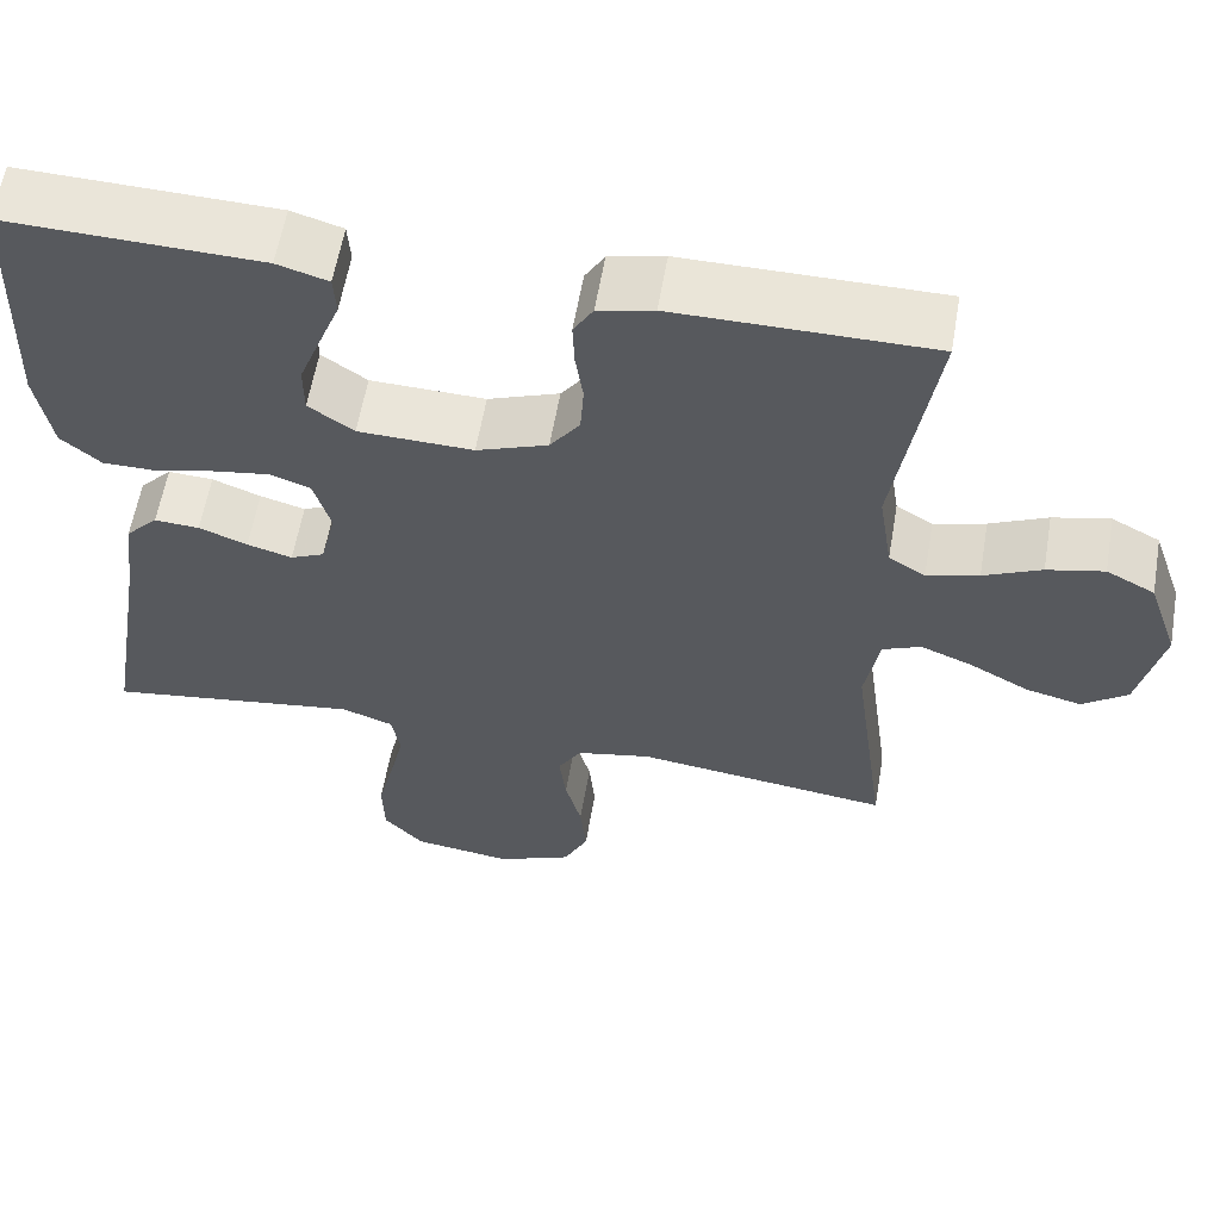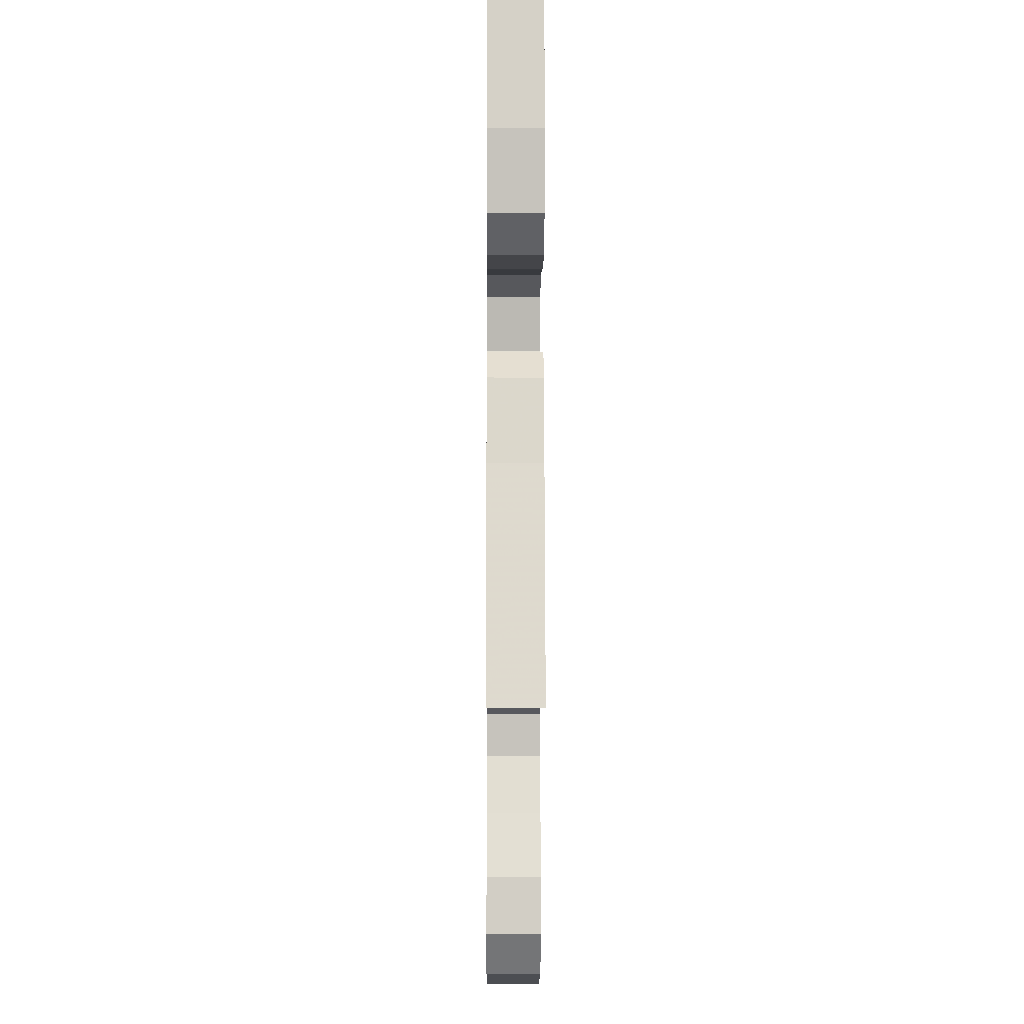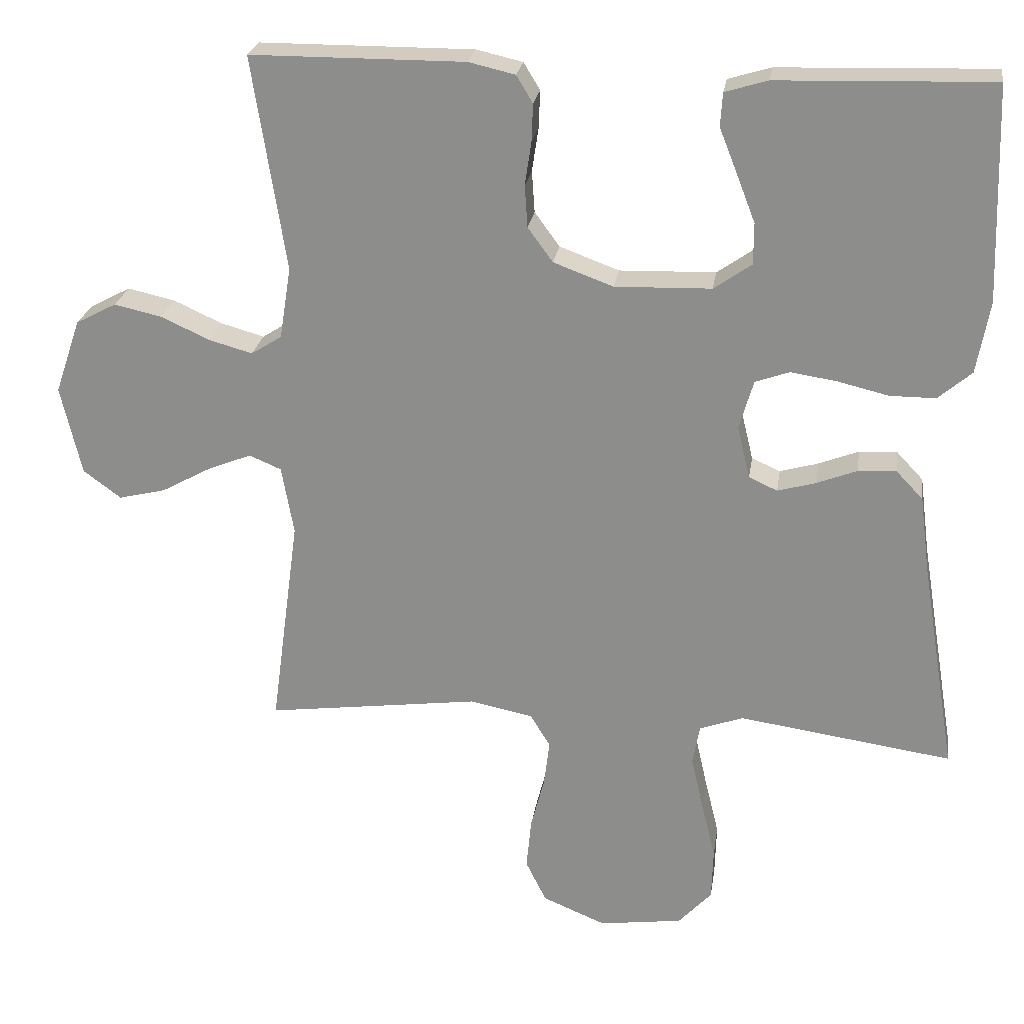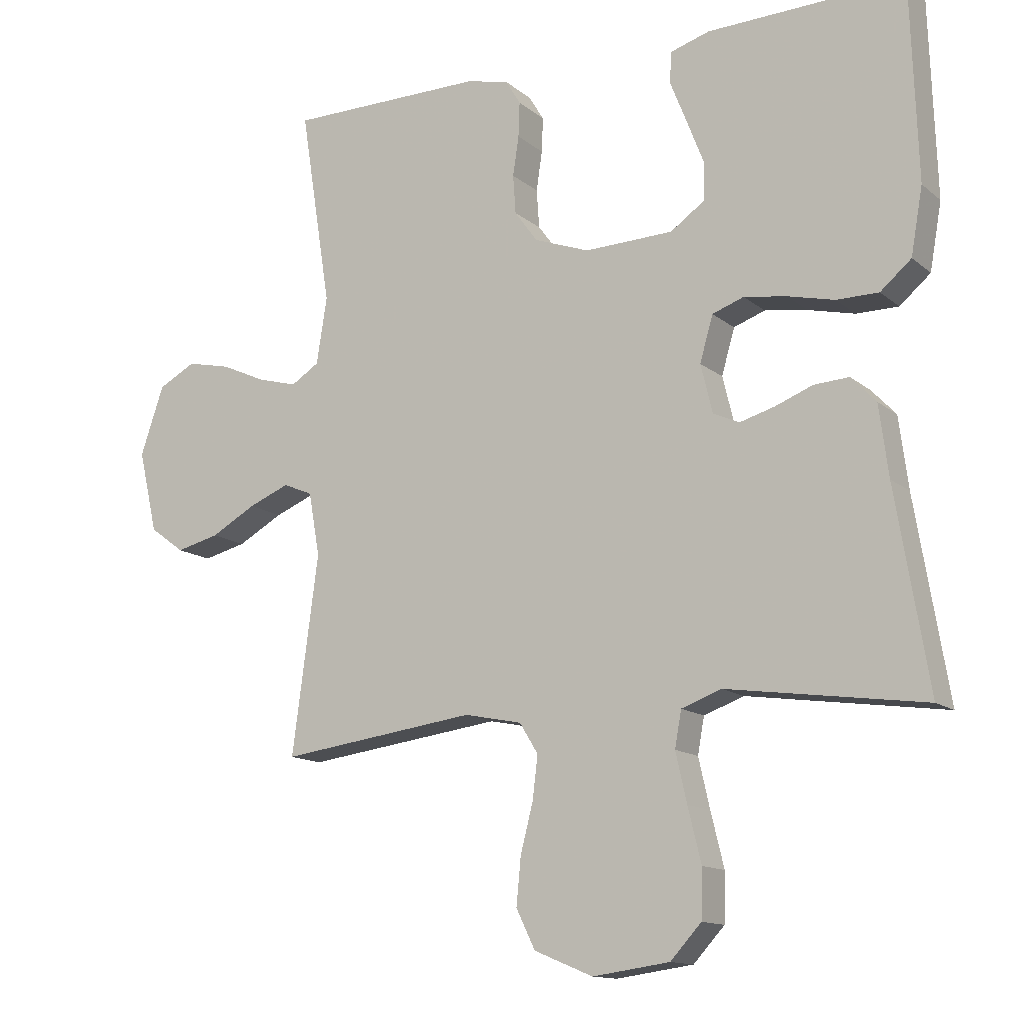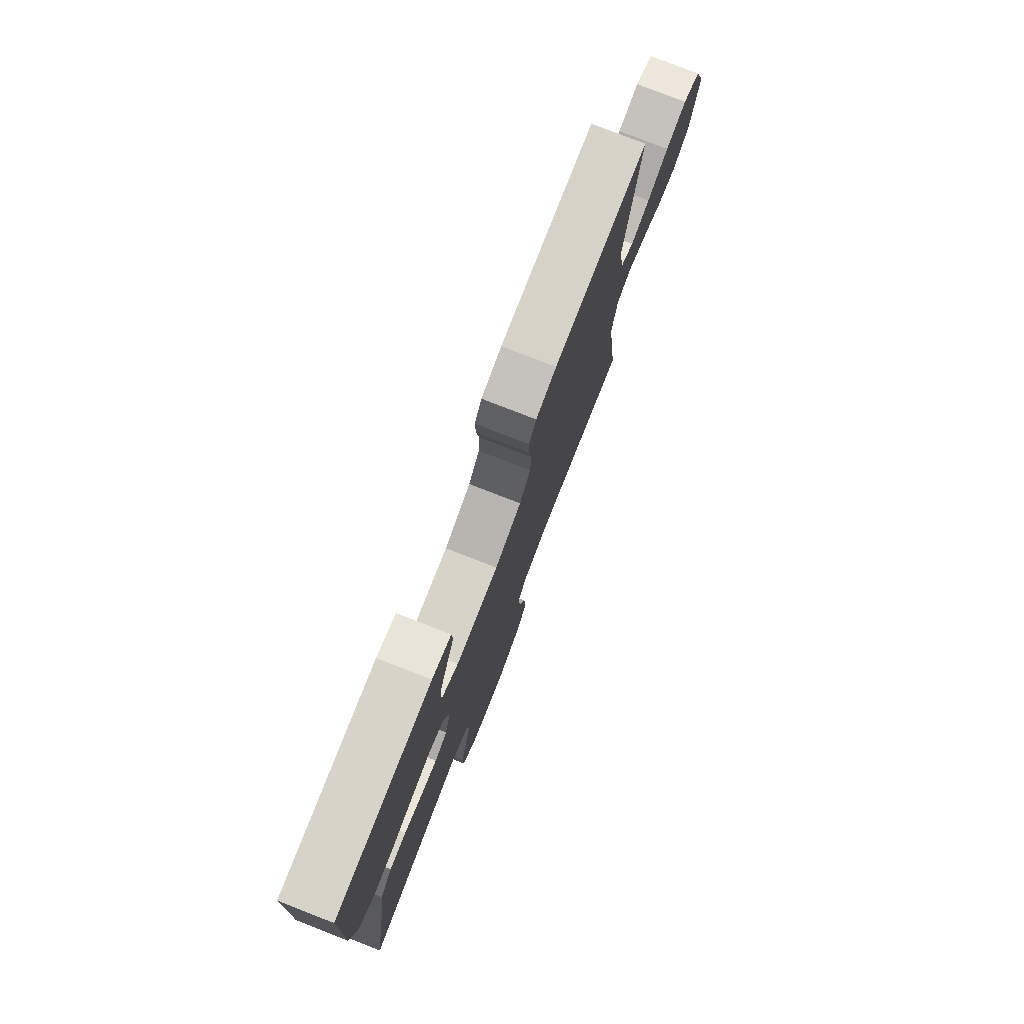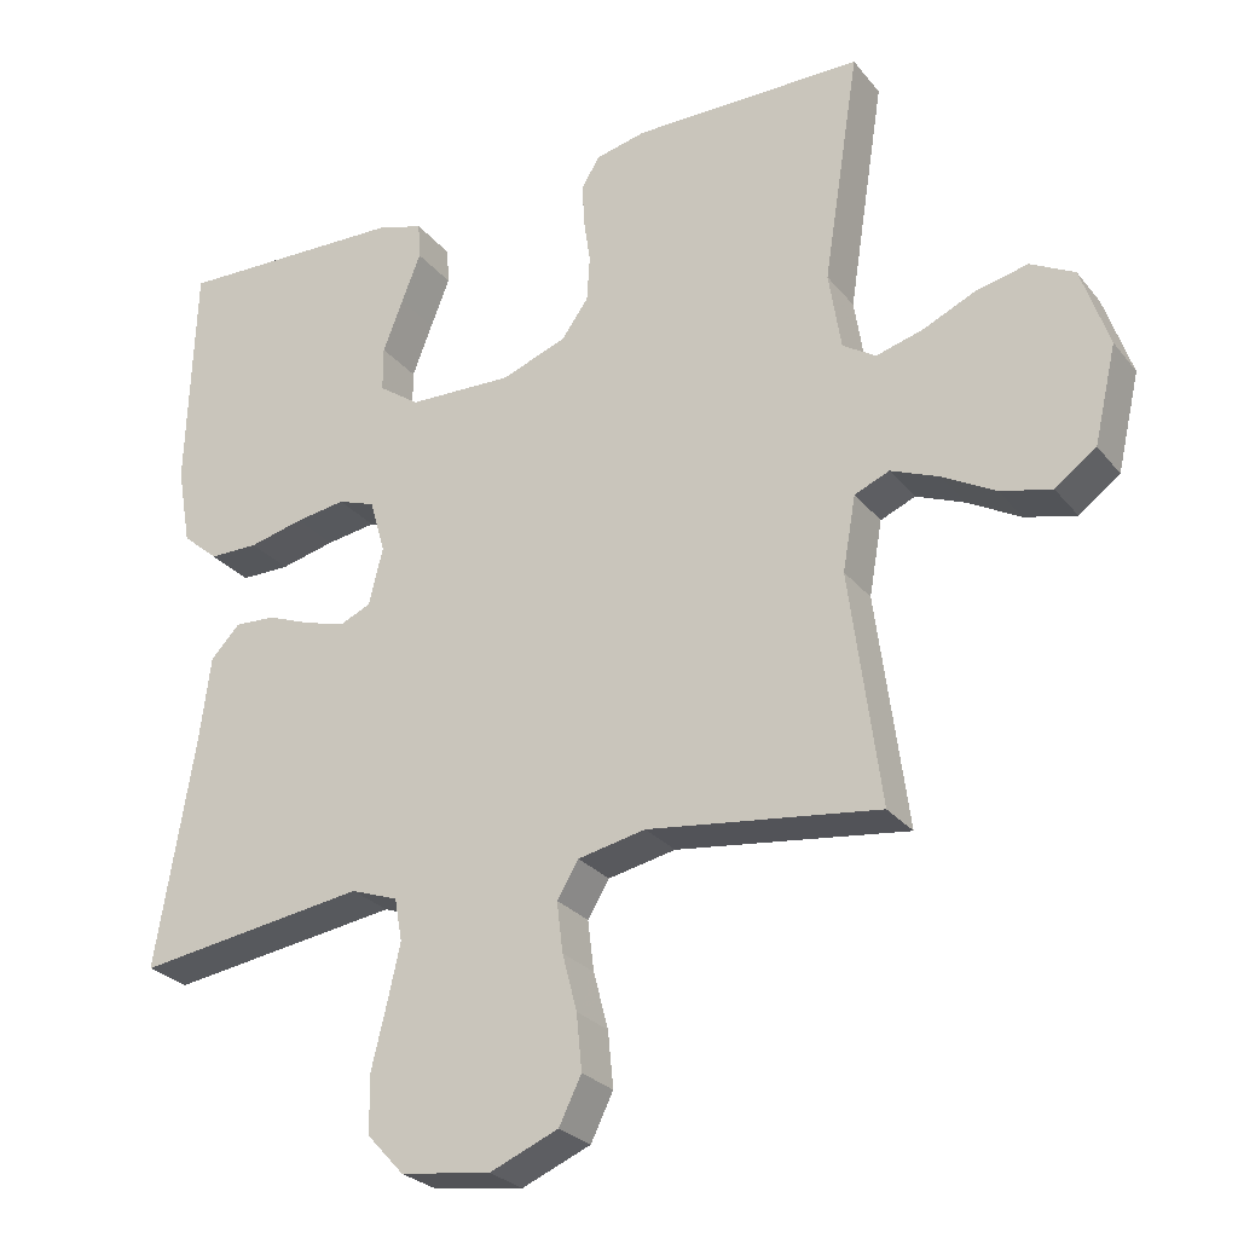
<metadata>
{"format":"obj","ext":"obj","renderer":"f3d","projection":"perspective","resolution":1024,"background":"white","views":[{"elev":59.2,"azim":-170.3,"up":"+Z"},{"elev":-9.1,"azim":89.6,"up":"+Z"},{"elev":24.1,"azim":8.4,"up":"+Z"},{"elev":-13.4,"azim":30.3,"up":"+Z"},{"elev":78.3,"azim":111.3,"up":"+Z"},{"elev":-26.7,"azim":-150.1,"up":"+Z"}]}
</metadata>
<code>
v 0.5 0.07 0.5
v 0.51 0.07 0.2
v 0.492 0.07 0.099
v 0.445 0.07 0.059
v 0.381 0.07 0.059
v 0.31 0.07 0.076
v 0.245 0.07 0.086
v 0.197 0.07 0.069
v 0.177 0.07 0
v 0.195 0.07 -0.074
v 0.235 0.07 -0.092
v 0.288 0.07 -0.077
v 0.345 0.07 -0.055
v 0.398 0.07 -0.052
v 0.436 0.07 -0.092
v 0.45 0.07 -0.2
v 0.5 0.07 -0.5
v 0.2 0.07 -0.457
v 0.139 0.07 -0.479
v 0.129 0.07 -0.534
v 0.146 0.07 -0.609
v 0.166 0.07 -0.691
v 0.164 0.07 -0.764
v 0.117 0.07 -0.815
v 0 0.07 -0.831
v -0.089 0.07 -0.794
v -0.118 0.07 -0.735
v -0.111 0.07 -0.663
v -0.092 0.07 -0.59
v -0.084 0.07 -0.525
v -0.112 0.07 -0.479
v -0.2 0.07 -0.461
v -0.5 0.07 -0.5
v -0.46 0.07 -0.2
v -0.477 0.07 -0.104
v -0.522 0.07 -0.085
v -0.584 0.07 -0.11
v -0.653 0.07 -0.148
v -0.719 0.07 -0.164
v -0.772 0.07 -0.125
v -0.801 0.07 0
v -0.765 0.07 0.105
v -0.708 0.07 0.135
v -0.641 0.07 0.12
v -0.573 0.07 0.089
v -0.512 0.07 0.072
v -0.469 0.07 0.099
v -0.453 0.07 0.2
v -0.5 0.07 0.5
v -0.2 0.07 0.501
v -0.135 0.07 0.486
v -0.112 0.07 0.448
v -0.114 0.07 0.395
v -0.123 0.07 0.335
v -0.119 0.07 0.276
v -0.084 0.07 0.228
v 0 0.07 0.197
v 0.135 0.07 0.201
v 0.188 0.07 0.238
v 0.188 0.07 0.296
v 0.162 0.07 0.363
v 0.137 0.07 0.426
v 0.14 0.07 0.473
v 0.2 0.07 0.491
v 0.5 0 0.5
v 0.51 0 0.2
v 0.492 0 0.099
v 0.445 0 0.059
v 0.381 0 0.059
v 0.31 0 0.076
v 0.245 0 0.086
v 0.197 0 0.069
v 0.177 0 0
v 0.195 0 -0.074
v 0.235 0 -0.092
v 0.288 0 -0.077
v 0.345 0 -0.055
v 0.398 0 -0.052
v 0.436 0 -0.092
v 0.45 0 -0.2
v 0.5 0 -0.5
v 0.2 0 -0.457
v 0.139 0 -0.479
v 0.129 0 -0.534
v 0.146 0 -0.609
v 0.166 0 -0.691
v 0.164 0 -0.764
v 0.117 0 -0.815
v 0 0 -0.831
v -0.089 0 -0.794
v -0.118 0 -0.735
v -0.111 0 -0.663
v -0.092 0 -0.59
v -0.084 0 -0.525
v -0.112 0 -0.479
v -0.2 0 -0.461
v -0.5 0 -0.5
v -0.46 0 -0.2
v -0.477 0 -0.104
v -0.522 0 -0.085
v -0.584 0 -0.11
v -0.653 0 -0.148
v -0.719 0 -0.164
v -0.772 0 -0.125
v -0.801 0 0
v -0.765 0 0.105
v -0.708 0 0.135
v -0.641 0 0.12
v -0.573 0 0.089
v -0.512 0 0.072
v -0.469 0 0.099
v -0.453 0 0.2
v -0.5 0 0.5
v -0.2 0 0.501
v -0.135 0 0.486
v -0.112 0 0.448
v -0.114 0 0.395
v -0.123 0 0.335
v -0.119 0 0.276
v -0.084 0 0.228
v 0 0 0.197
v 0.135 0 0.201
v 0.188 0 0.238
v 0.188 0 0.296
v 0.162 0 0.363
v 0.137 0 0.426
v 0.14 0 0.473
v 0.2 0 0.491
f 4 5 6
f 3 4 6
f 2 3 6
f 1 2 6
f 64 1 6
f 63 64 6
f 62 63 6
f 61 62 6
f 60 61 6
f 59 60 6 7
f 58 59 7 8
f 57 58 8 9
f 56 57 9 10
f 52 53 54
f 51 52 54
f 50 51 54
f 49 50 54
f 48 49 54
f 47 48 54 55
f 46 47 55 56
f 43 44 45
f 42 43 45
f 41 42 45
f 40 41 45
f 39 40 45
f 38 39 45
f 37 38 45
f 36 37 45 46
f 46 56 10
f 36 46 10
f 35 36 10
f 32 33 34
f 35 10 11
f 34 35 11
f 32 34 11
f 31 32 11
f 27 28 29
f 26 27 29
f 25 26 29
f 24 25 29
f 23 24 29
f 22 23 29
f 21 22 29
f 20 21 29 30
f 19 20 30 31
f 16 17 18
f 18 19 31
f 16 18 31
f 15 16 31
f 14 15 31
f 13 14 31
f 12 13 31
f 11 12 31
f 70 69 68
f 70 68 67
f 70 67 66
f 70 66 65
f 70 65 128
f 70 128 127
f 70 127 126
f 70 126 125
f 70 125 124
f 71 70 124 123
f 72 71 123 122
f 73 72 122 121
f 74 73 121 120
f 118 117 116
f 118 116 115
f 118 115 114
f 118 114 113
f 118 113 112
f 119 118 112 111
f 120 119 111 110
f 109 108 107
f 109 107 106
f 109 106 105
f 109 105 104
f 109 104 103
f 109 103 102
f 109 102 101
f 110 109 101 100
f 74 120 110
f 74 110 100
f 74 100 99
f 98 97 96
f 75 74 99
f 75 99 98
f 75 98 96
f 75 96 95
f 93 92 91
f 93 91 90
f 93 90 89
f 93 89 88
f 93 88 87
f 93 87 86
f 93 86 85
f 94 93 85 84
f 95 94 84 83
f 82 81 80
f 95 83 82
f 95 82 80
f 95 80 79
f 95 79 78
f 95 78 77
f 95 77 76
f 95 76 75
f 1 65 66 2
f 2 66 67 3
f 3 67 68 4
f 4 68 69 5
f 5 69 70 6
f 6 70 71 7
f 7 71 72 8
f 8 72 73 9
f 9 73 74 10
f 10 74 75 11
f 11 75 76 12
f 12 76 77 13
f 13 77 78 14
f 14 78 79 15
f 15 79 80 16
f 16 80 81 17
f 17 81 82 18
f 18 82 83 19
f 19 83 84 20
f 20 84 85 21
f 21 85 86 22
f 22 86 87 23
f 23 87 88 24
f 24 88 89 25
f 25 89 90 26
f 26 90 91 27
f 27 91 92 28
f 28 92 93 29
f 29 93 94 30
f 30 94 95 31
f 31 95 96 32
f 32 96 97 33
f 33 97 98 34
f 34 98 99 35
f 35 99 100 36
f 36 100 101 37
f 37 101 102 38
f 38 102 103 39
f 39 103 104 40
f 40 104 105 41
f 41 105 106 42
f 42 106 107 43
f 43 107 108 44
f 44 108 109 45
f 45 109 110 46
f 46 110 111 47
f 47 111 112 48
f 48 112 113 49
f 49 113 114 50
f 50 114 115 51
f 51 115 116 52
f 52 116 117 53
f 53 117 118 54
f 54 118 119 55
f 55 119 120 56
f 56 120 121 57
f 57 121 122 58
f 58 122 123 59
f 59 123 124 60
f 60 124 125 61
f 61 125 126 62
f 62 126 127 63
f 63 127 128 64
f 64 128 65 1

</code>
